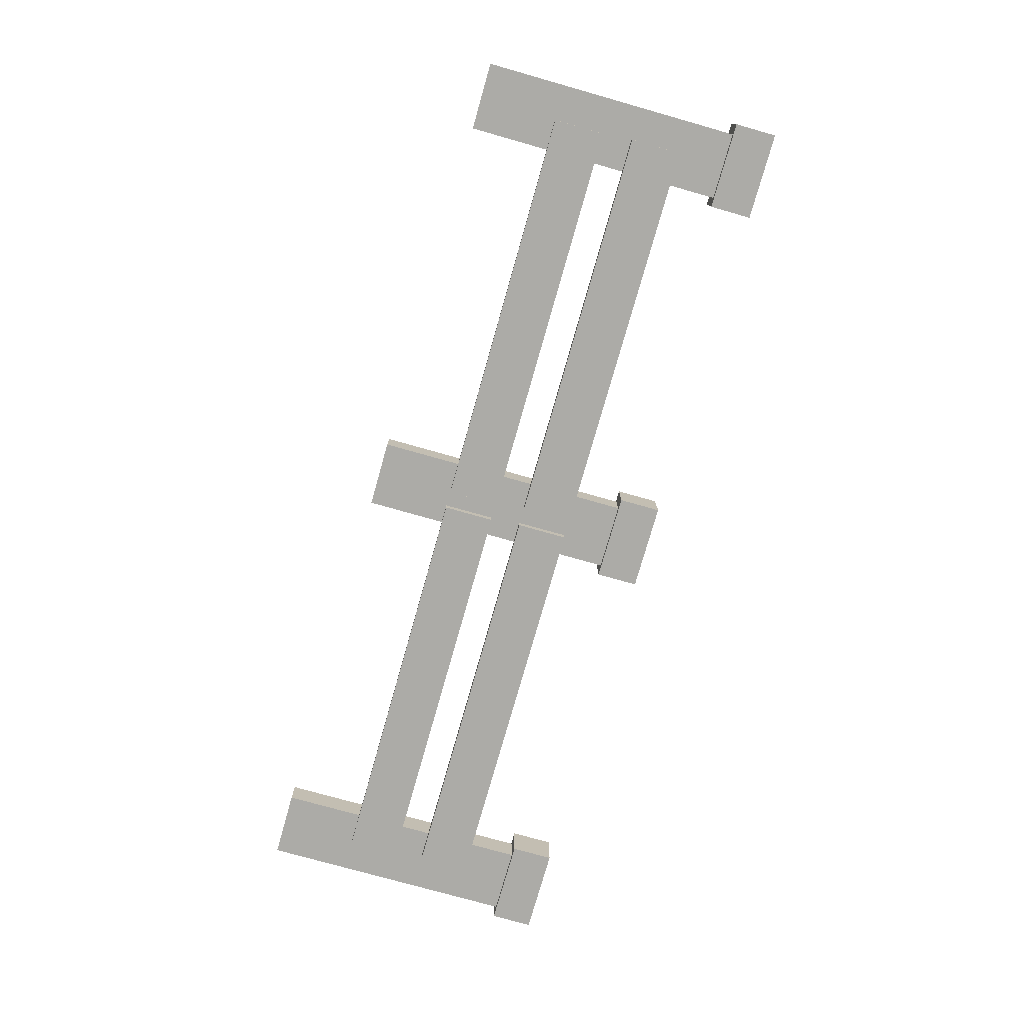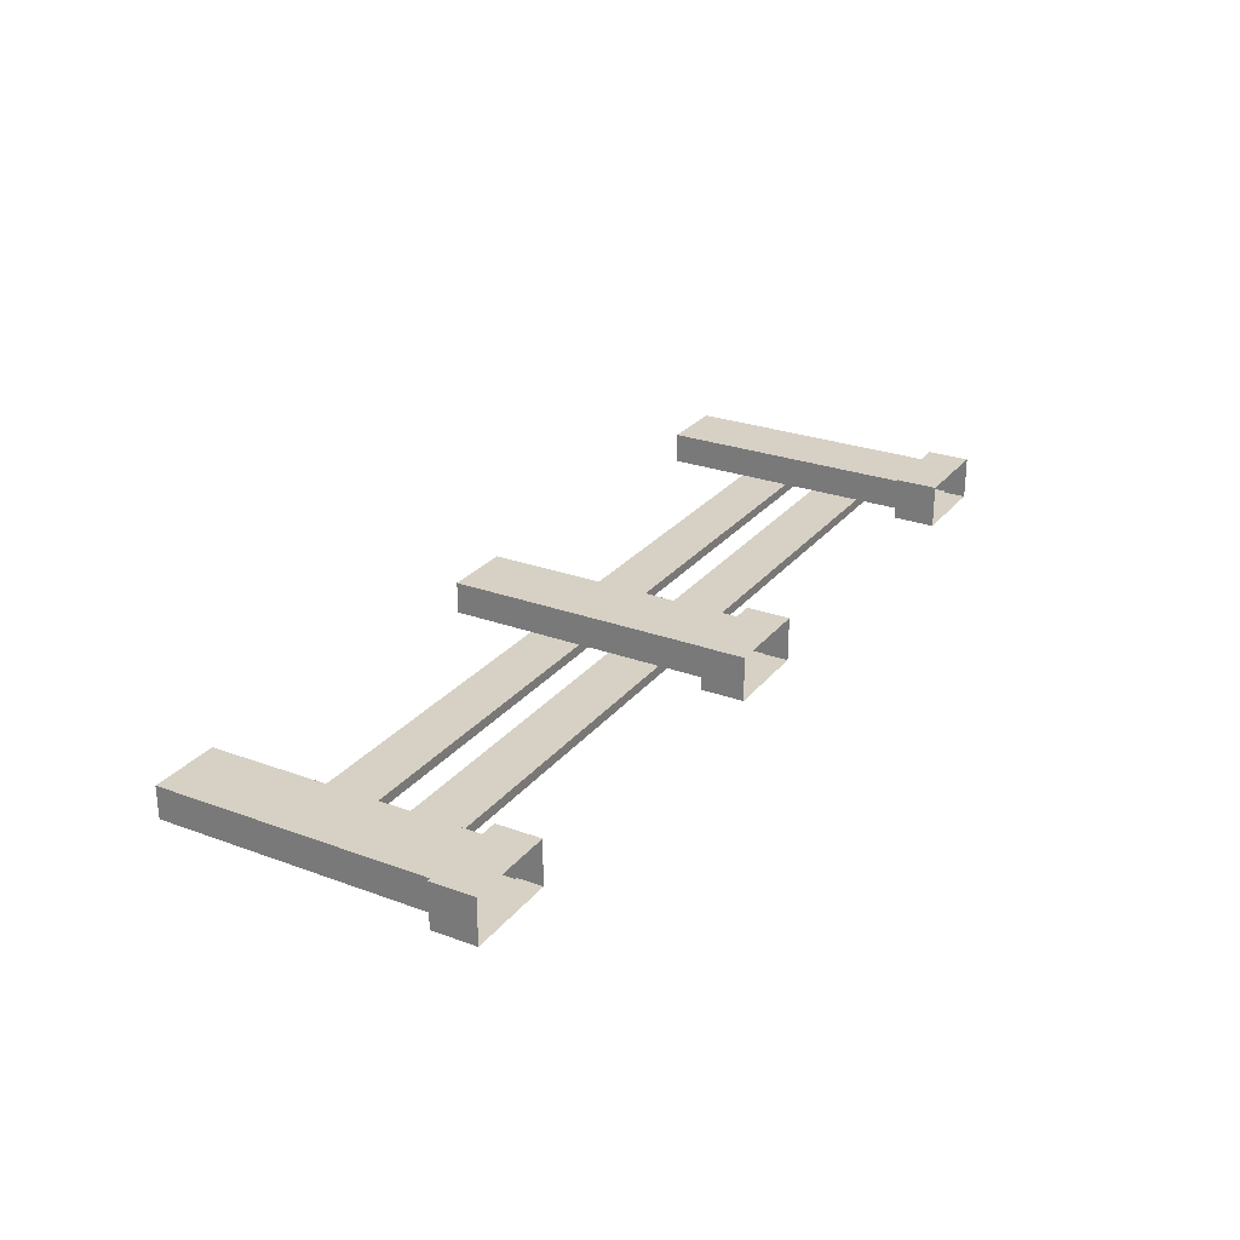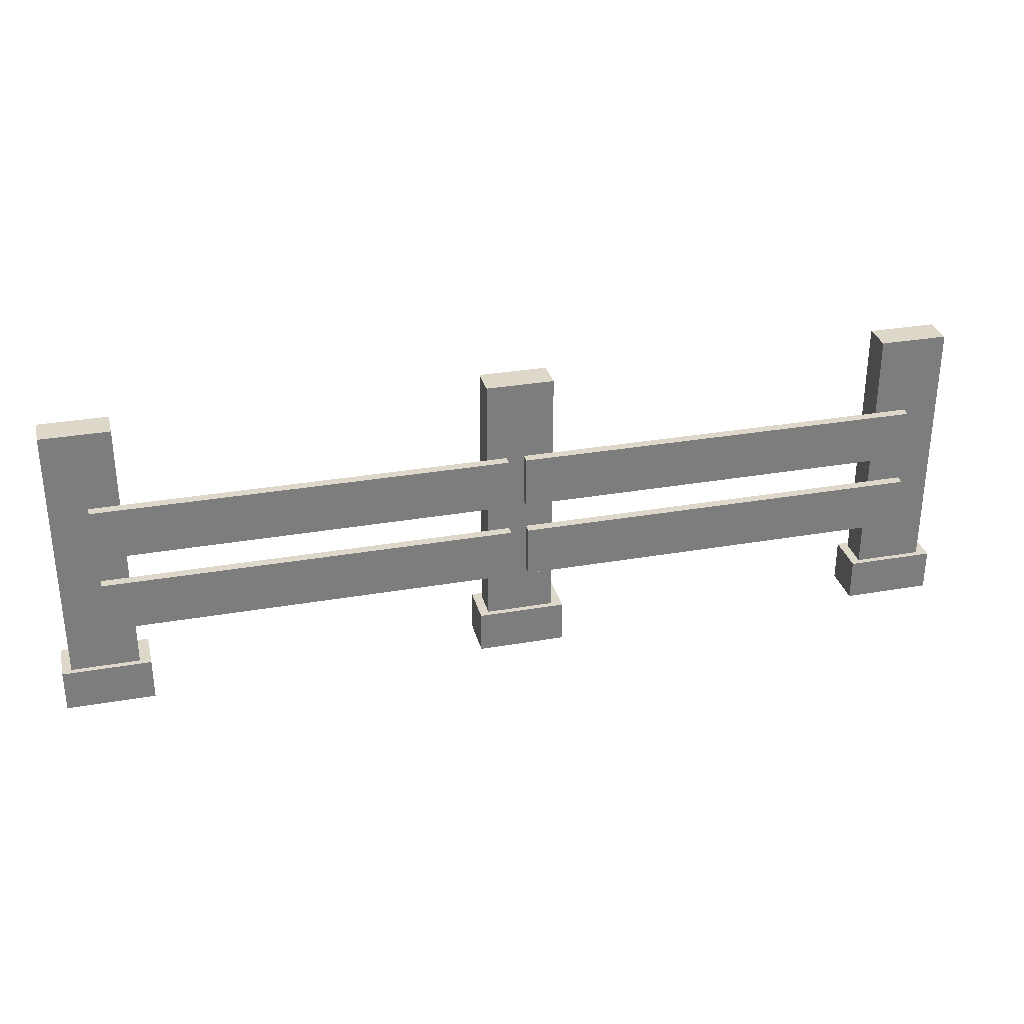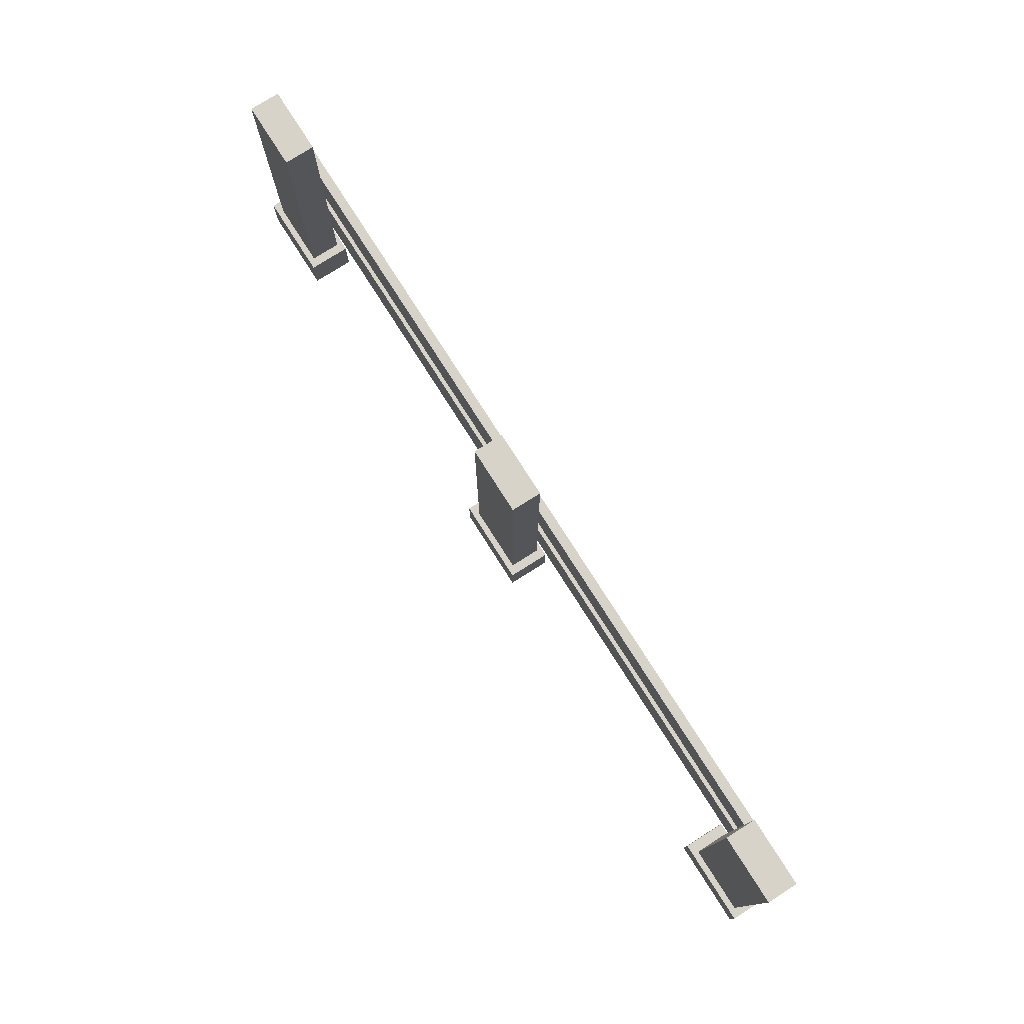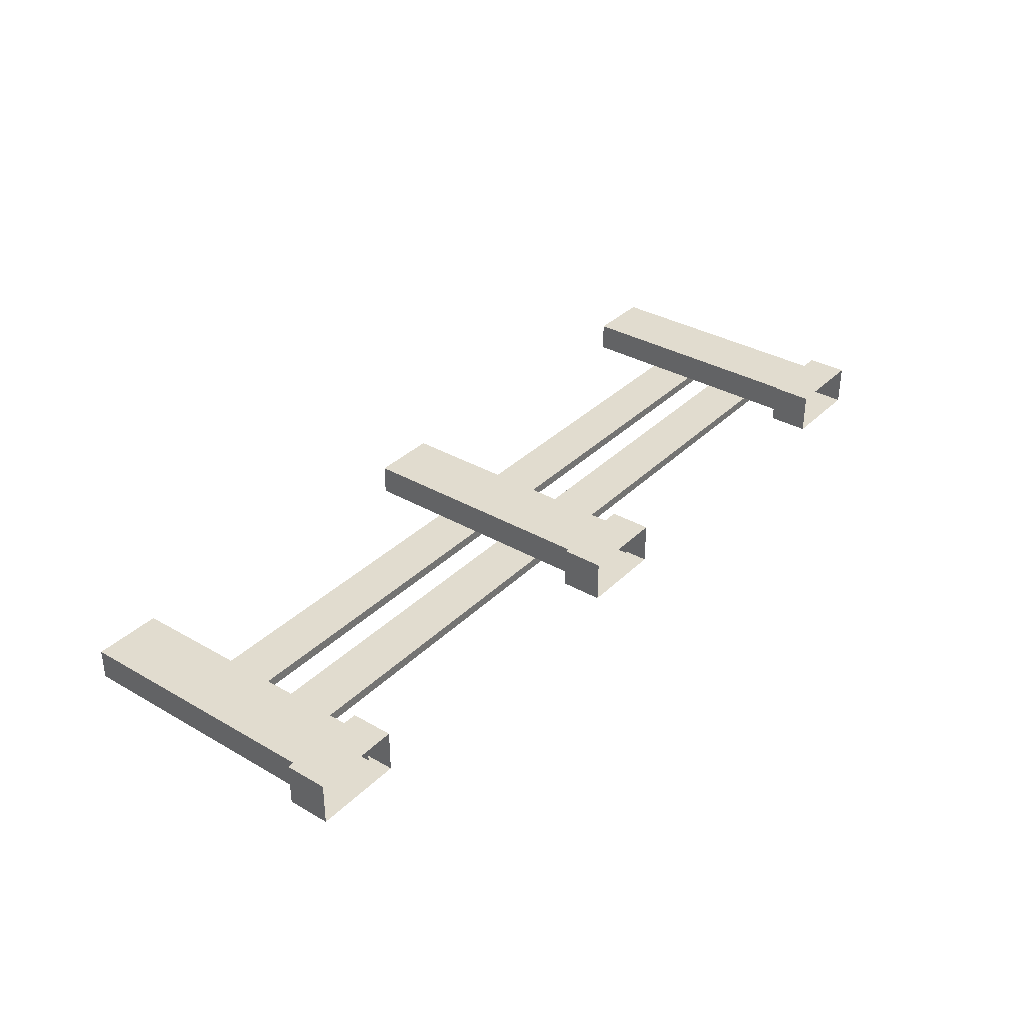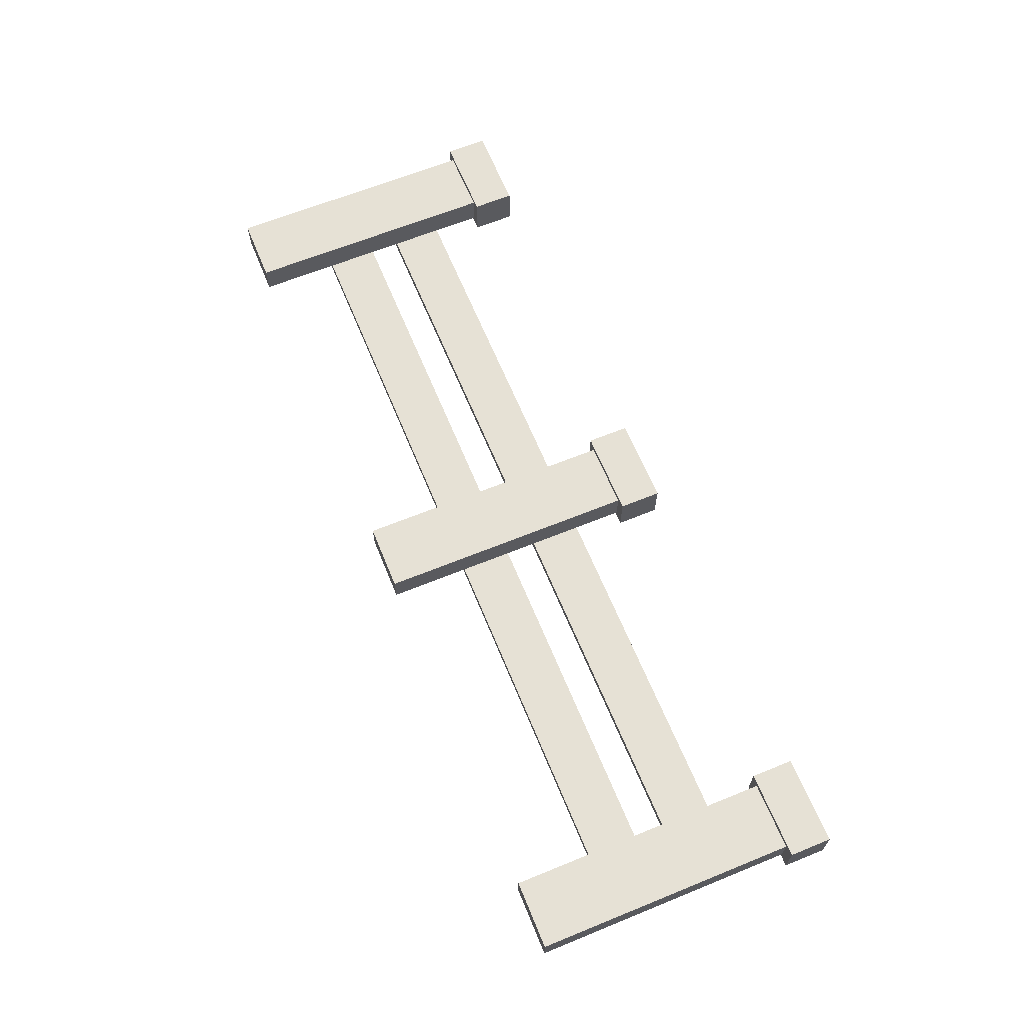
<metadata>
{"format":"obj","ext":"obj","renderer":"f3d","projection":"perspective","resolution":1024,"background":"white","views":[{"elev":-76.2,"azim":-105.8,"up":"+Z"},{"elev":26.7,"azim":-60.1,"up":"+Z"},{"elev":31.0,"azim":166.0,"up":"+Y"},{"elev":76.9,"azim":57.6,"up":"+Y"},{"elev":34.3,"azim":-52.2,"up":"+Z"},{"elev":64.5,"azim":-112.3,"up":"+Z"}]}
</metadata>
<code>
v  -18.19 12 0.6758
v  -15.54 12 0.6758
v  -15.54 12 -0.5146
v  -18.19 12 -0.5146
v  -18.19 0.8378 0.6758
v  -15.54 0.8378 0.6758
v  -15.54 0.8378 -0.5146
v  -18.19 0.8378 -0.5146
v  -16.88 3.643 -0.538
v  -16.88 3.643 -0.9158
v  -0.8278 3.643 -0.9158
v  -0.8278 3.643 -0.538
v  -16.88 5.653 -0.538
v  -0.8278 5.653 -0.538
v  -0.8278 5.653 -0.9158
v  -16.88 5.653 -0.9158
v  -16.78 6.861 -0.538
v  -16.78 6.861 -0.9158
v  -0.7225 6.861 -0.9158
v  -0.7225 6.861 -0.538
v  -16.78 8.87 -0.538
v  -0.7225 8.87 -0.538
v  -0.7225 8.87 -0.9158
v  -16.78 8.87 -0.9158
v  -18.62 1.742 0.9158
v  -15.19 1.742 0.9158
v  -15.19 1.742 -0.7364
v  -18.62 1.742 -0.7364
v  -18.62 0.0996 0.9158
v  -15.19 0.0996 0.9158
v  -15.19 0.0996 -0.7364
v  -18.62 0.0996 -0.7364
v  -1.902 12 0.6758
v  0.7464 12 0.6758
v  0.7464 12 -0.5146
v  -1.902 12 -0.5146
v  -1.902 0.8378 0.6758
v  0.7464 0.8378 0.6758
v  0.7464 0.8378 -0.5146
v  -1.902 0.8378 -0.5146
v  -2.331 1.742 0.9158
v  1.103 1.742 0.9158
v  1.103 1.742 -0.7364
v  -2.331 1.742 -0.7364
v  -2.331 0.0996 0.9158
v  1.103 0.0996 0.9158
v  1.103 0.0996 -0.7364
v  -2.331 0.0996 -0.7364
v  -0.1272 3.643 -0.538
v  -0.1272 3.643 -0.9158
v  15.93 3.643 -0.9158
v  15.93 3.643 -0.538
v  -0.1272 5.653 -0.538
v  15.93 5.653 -0.538
v  15.93 5.653 -0.9158
v  -0.1272 5.653 -0.9158
v  -0.0219 6.861 -0.538
v  -0.0219 6.861 -0.9158
v  16.03 6.861 -0.9158
v  16.03 6.861 -0.538
v  -0.0219 8.87 -0.538
v  16.03 8.87 -0.538
v  16.03 8.87 -0.9158
v  -0.0219 8.87 -0.9158
v  14.86 12 0.6758
v  17.5 12 0.6758
v  17.5 12 -0.5146
v  14.86 12 -0.5146
v  14.86 0.8378 0.6758
v  17.5 0.8378 0.6758
v  17.5 0.8378 -0.5146
v  14.86 0.8378 -0.5146
v  14.43 1.742 0.9158
v  17.86 1.742 0.9158
v  17.86 1.742 -0.7364
v  14.43 1.742 -0.7364
v  14.43 0.0996 0.9158
v  17.86 0.0996 0.9158
v  17.86 0.0996 -0.7364
v  14.43 0.0996 -0.7364
g Object023
f 1 2 3 4
f 5 6 2 1
f 6 7 3 2
f 7 8 4 3
f 8 5 1 4
f 9 10 11 12
f 13 14 15 16
f 9 12 14 13
f 11 10 16 15
f 10 9 13 16
f 17 18 19 20
f 21 22 23 24
f 17 20 22 21
f 19 18 24 23
f 18 17 21 24
f 25 26 27 28
f 29 30 26 25
f 30 31 27 26
f 31 32 28 27
f 32 29 25 28
f 33 34 35 36
f 37 38 34 33
f 38 39 35 34
f 39 40 36 35
f 40 37 33 36
f 41 42 43 44
f 45 46 42 41
f 46 47 43 42
f 47 48 44 43
f 48 45 41 44
f 15 14 12 11
f 23 22 20 19
f 49 50 51 52
f 53 54 55 56
f 49 52 54 53
f 51 50 56 55
f 50 49 53 56
f 57 58 59 60
f 61 62 63 64
f 57 60 62 61
f 59 58 64 63
f 58 57 61 64
f 65 66 67 68
f 69 70 66 65
f 70 71 67 66
f 71 72 68 67
f 72 69 65 68
f 73 74 75 76
f 77 78 74 73
f 78 79 75 74
f 79 80 76 75
f 80 77 73 76
f 55 54 52 51
f 63 62 60 59

</code>
